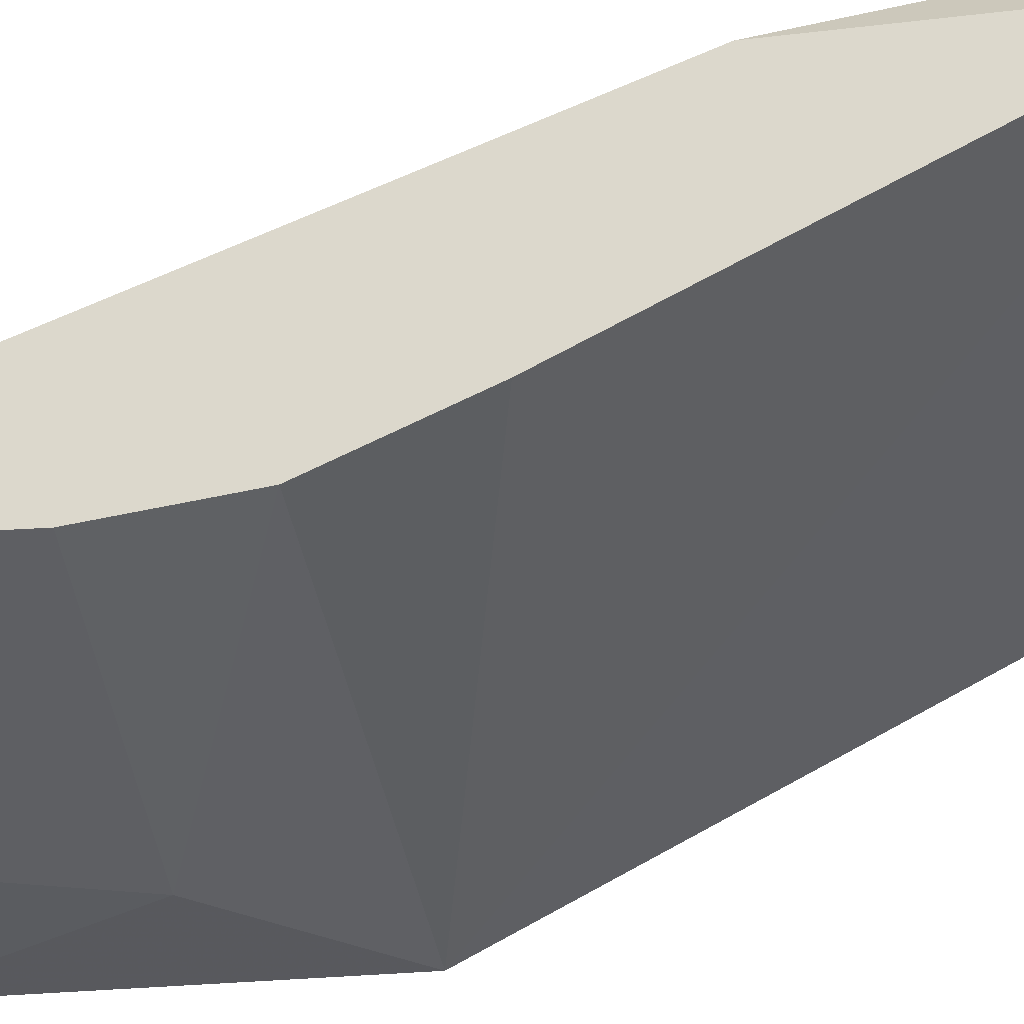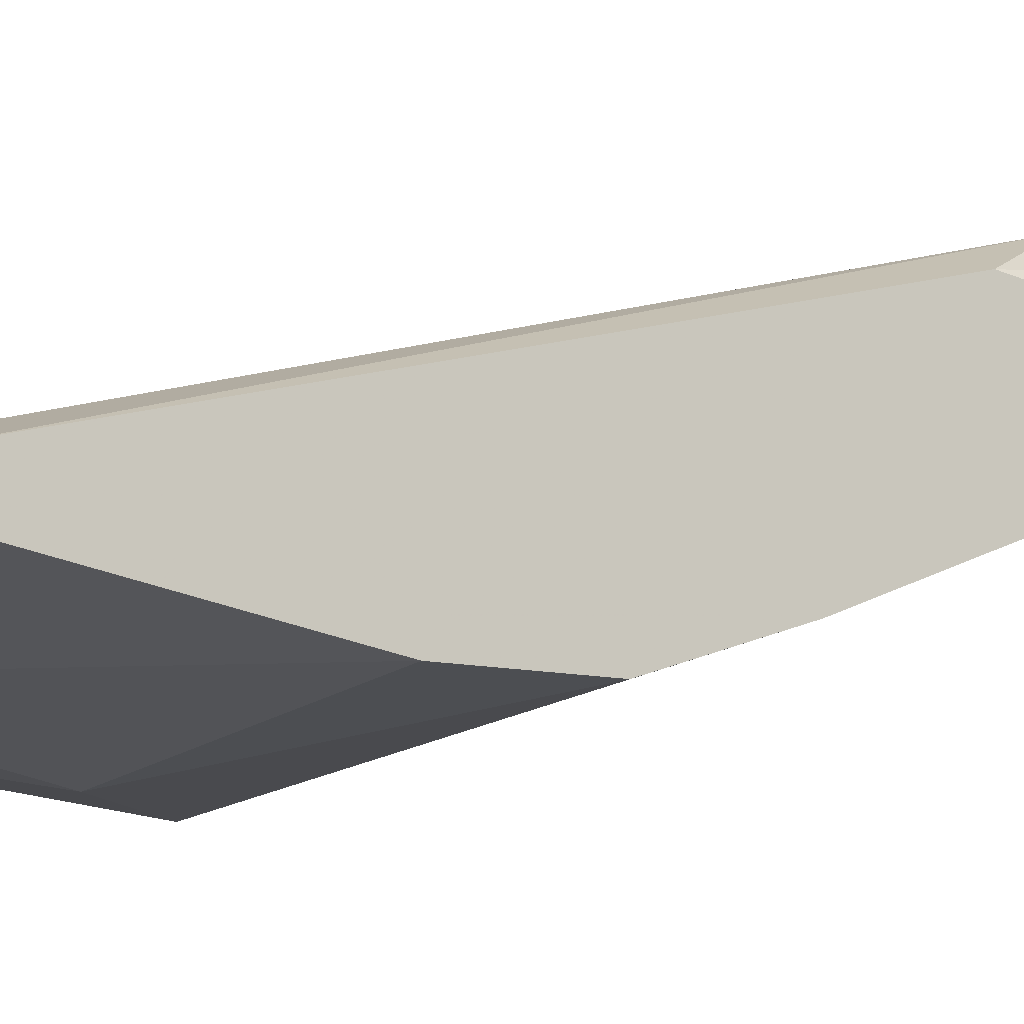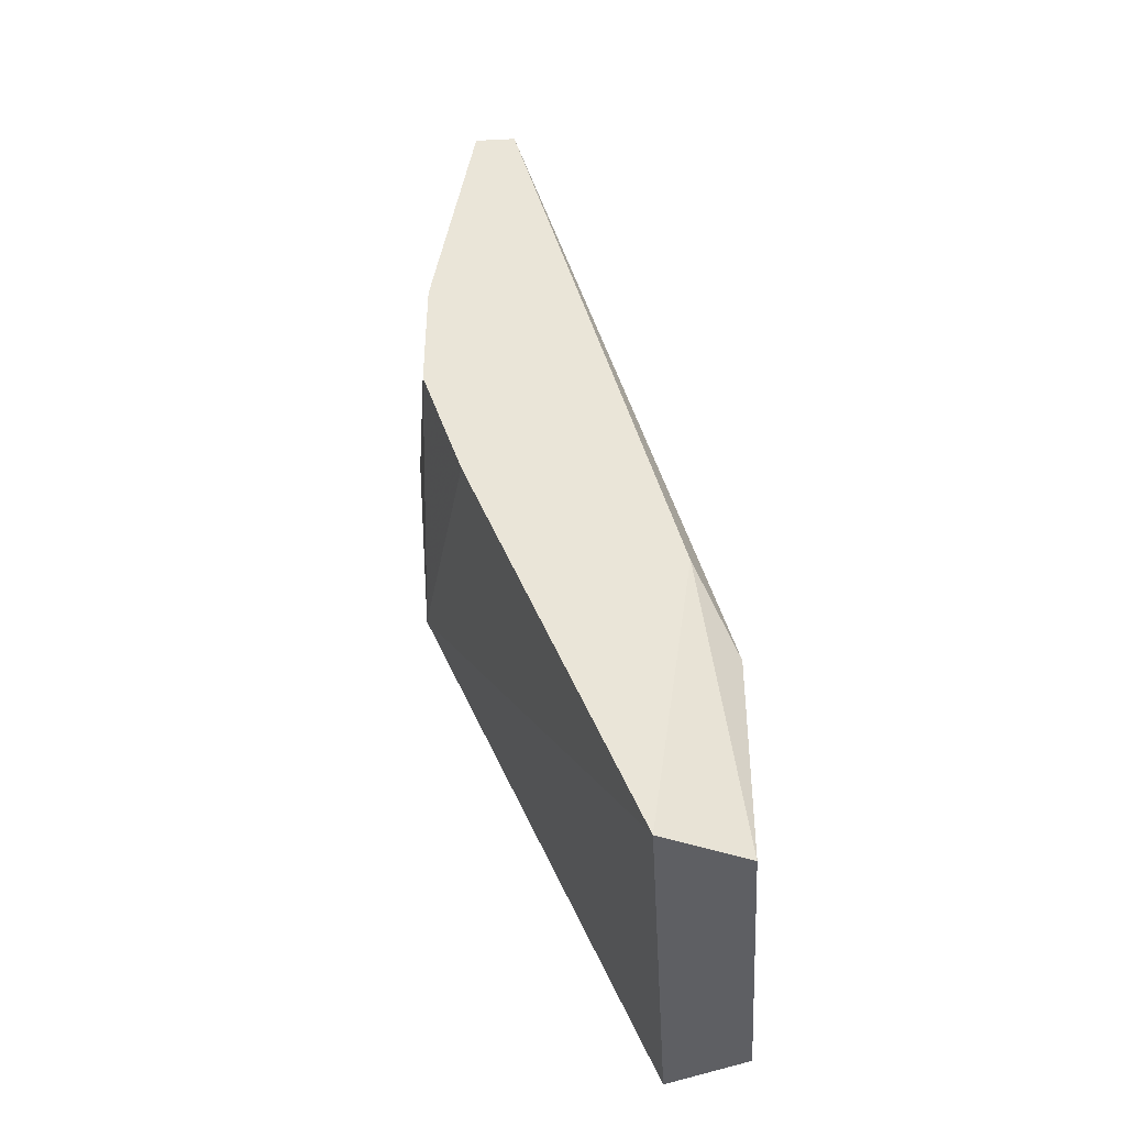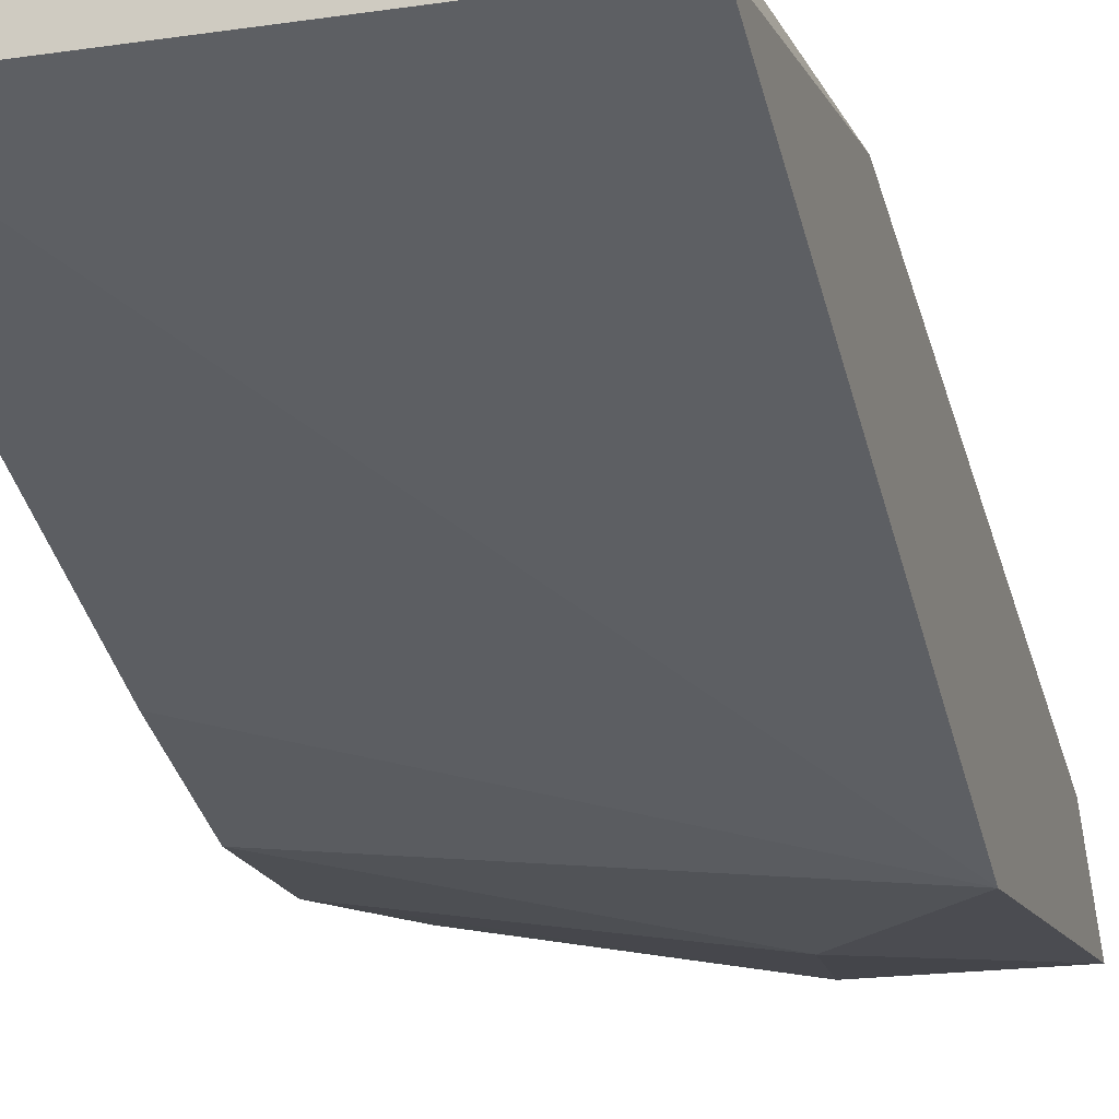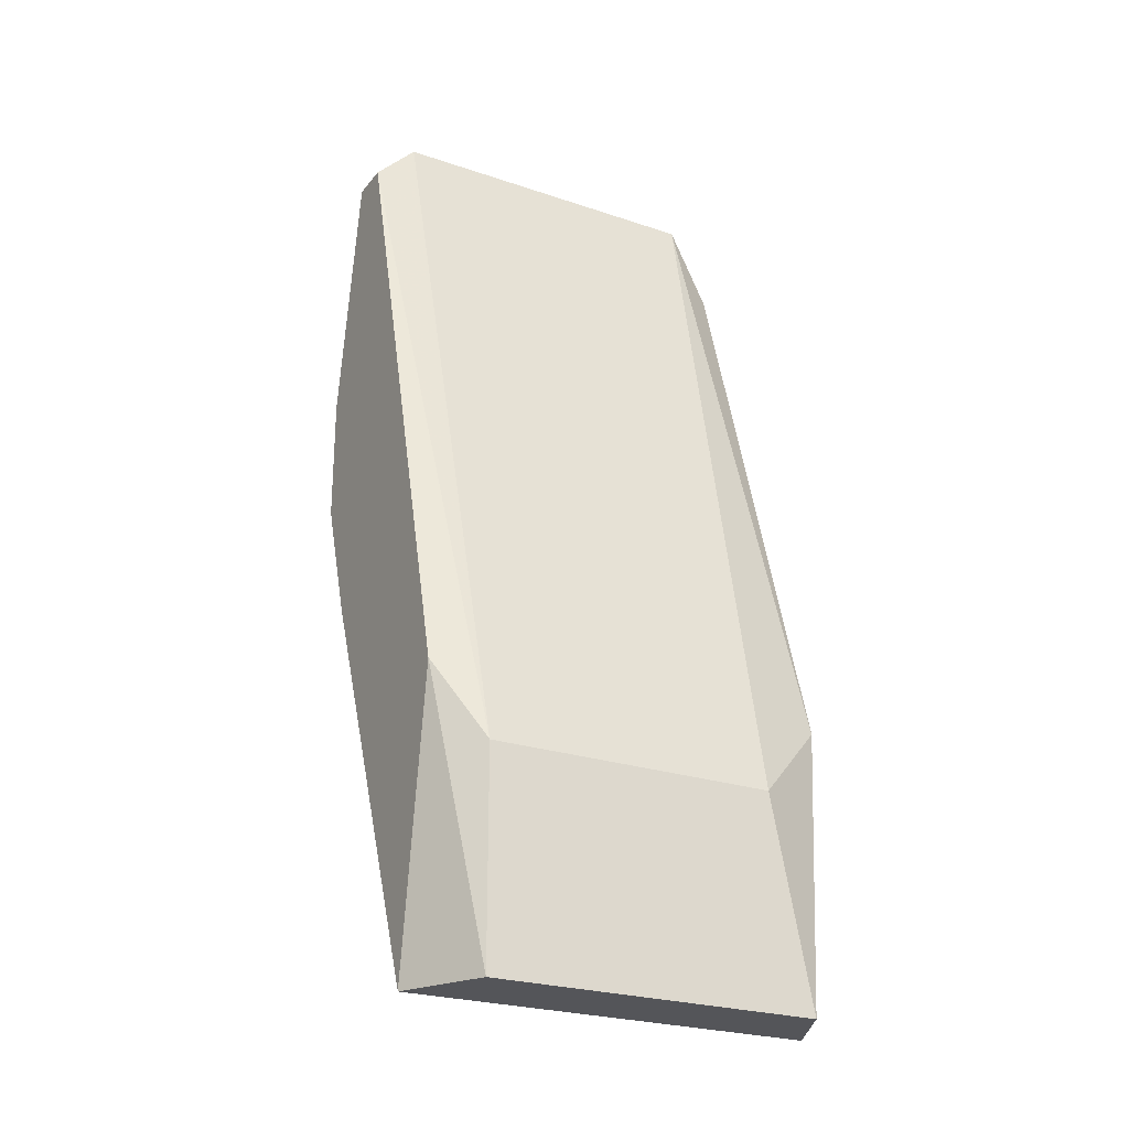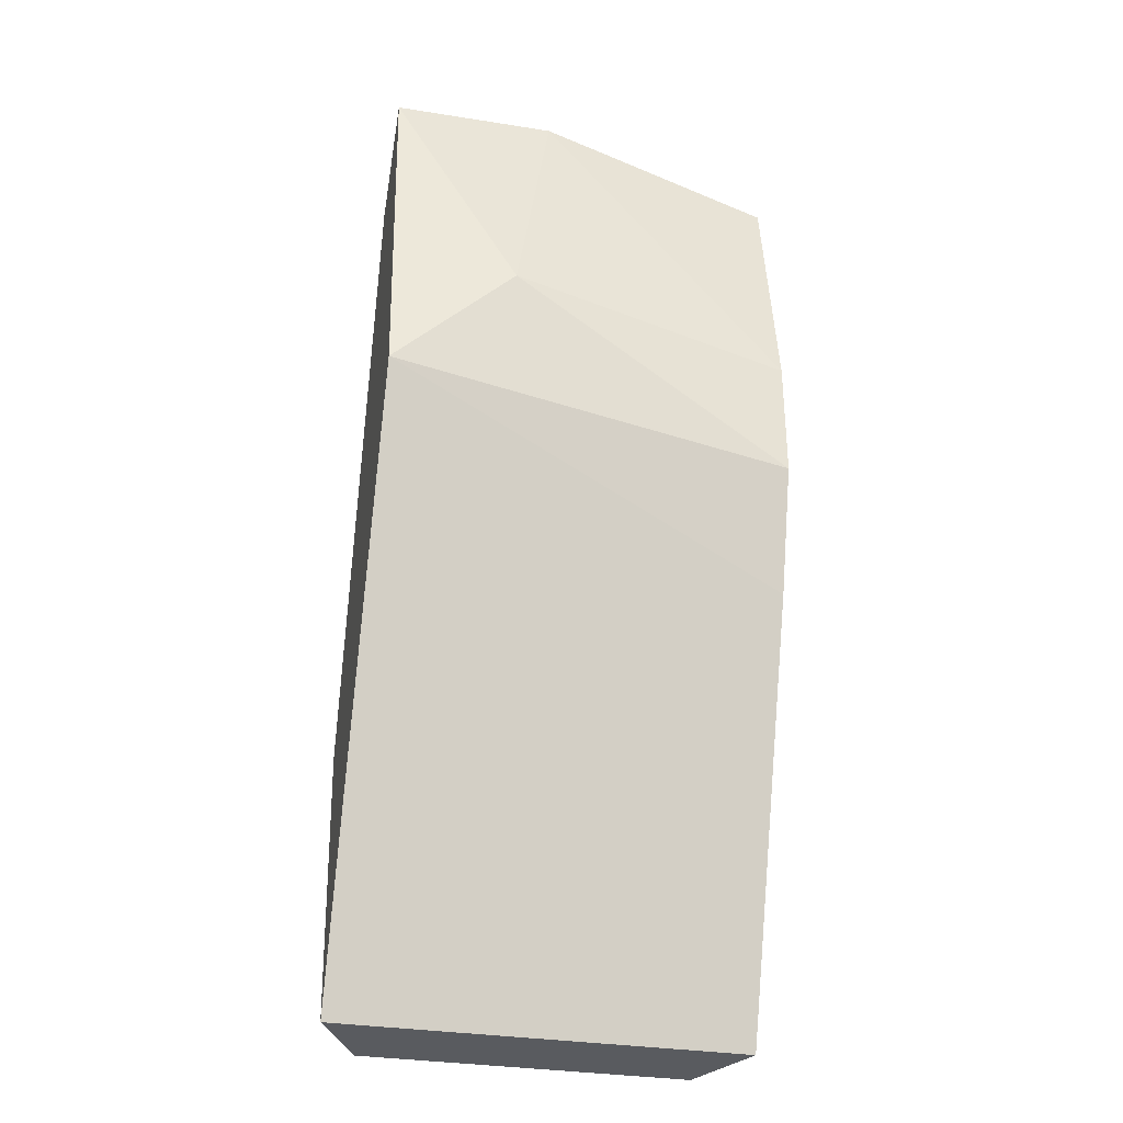
<metadata>
{"format":"obj","ext":"obj","renderer":"f3d","projection":"perspective","resolution":1024,"background":"white","views":[{"elev":-38.2,"azim":106.7,"up":"+Y"},{"elev":-10.3,"azim":57.2,"up":"+Y"},{"elev":-41.7,"azim":93.2,"up":"+Z"},{"elev":-18.5,"azim":-164.0,"up":"+Y"},{"elev":-24.6,"azim":151.0,"up":"+Z"},{"elev":-32.7,"azim":-12.4,"up":"+Z"}]}
</metadata>
<code>
v -0.01269 0.05911 0.03892
v -0.01269 0.05243 0.02332
v -0.01269 0.06579 -0.007873
v -0.01269 0.05466 0.04338
v -0.01269 0.06802 0.00773
v 0.009591 0.05911 0.04115
v 0.009591 0.06579 -0.007873
v 0.009591 0.05466 0.02778
v 0.009591 0.05466 0.0211
v 0.009591 0.06802 0.00773
v 0.009591 0.05688 0.01441
v 0.009591 0.05688 0.04115
v 0.007359 0.05911 0.04338
v 0.007359 0.07025 0.00327
v 0.007359 0.07025 -0.007873
v -0.008236 0.07025 0.00327
v -0.003779 0.05466 0.04338
v -0.01046 0.05911 0.04338
v -0.01046 0.07025 -0.007873
v -0.006006 0.05243 0.03001
f 7 9 11
f 13 6 14
f 18 13 14
f 7 6 9
f 7 2 3
f 19 7 3
f 13 18 4
f 3 2 4
f 3 4 5
f 19 3 5
f 13 4 17
f 14 19 16
f 18 14 16
f 19 5 16
f 5 18 16
f 7 19 15
f 19 14 15
f 2 9 20
f 4 2 20
f 17 4 20
f 6 13 12
f 9 6 12
f 13 17 12
f 6 7 10
f 14 6 10
f 7 15 10
f 15 14 10
f 20 9 8
f 17 20 8
f 12 17 8
f 9 12 8
f 4 18 1
f 5 4 1
f 18 5 1
f 2 7 11
f 9 2 11

</code>
